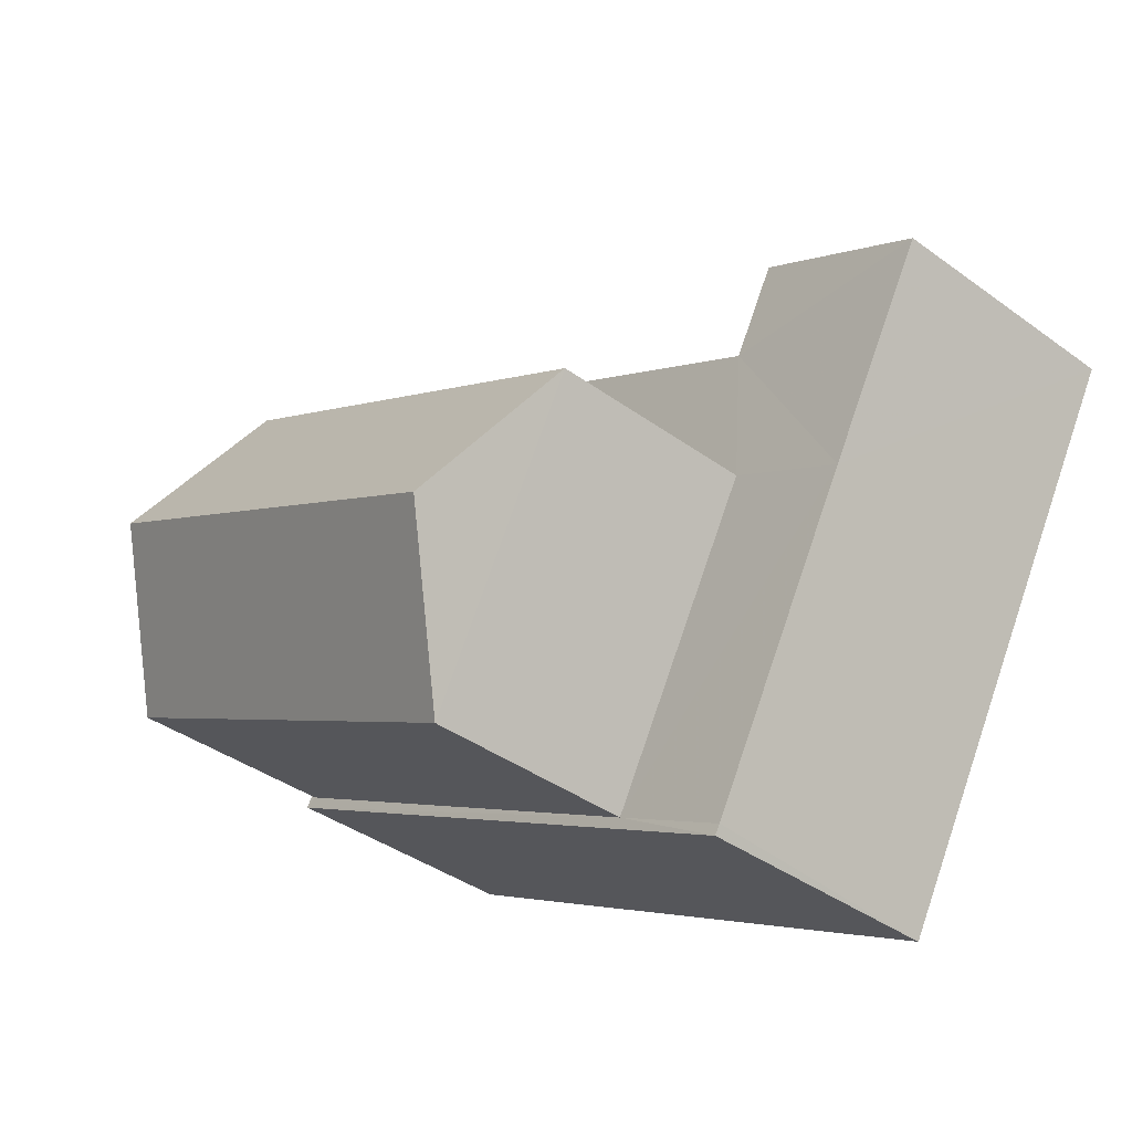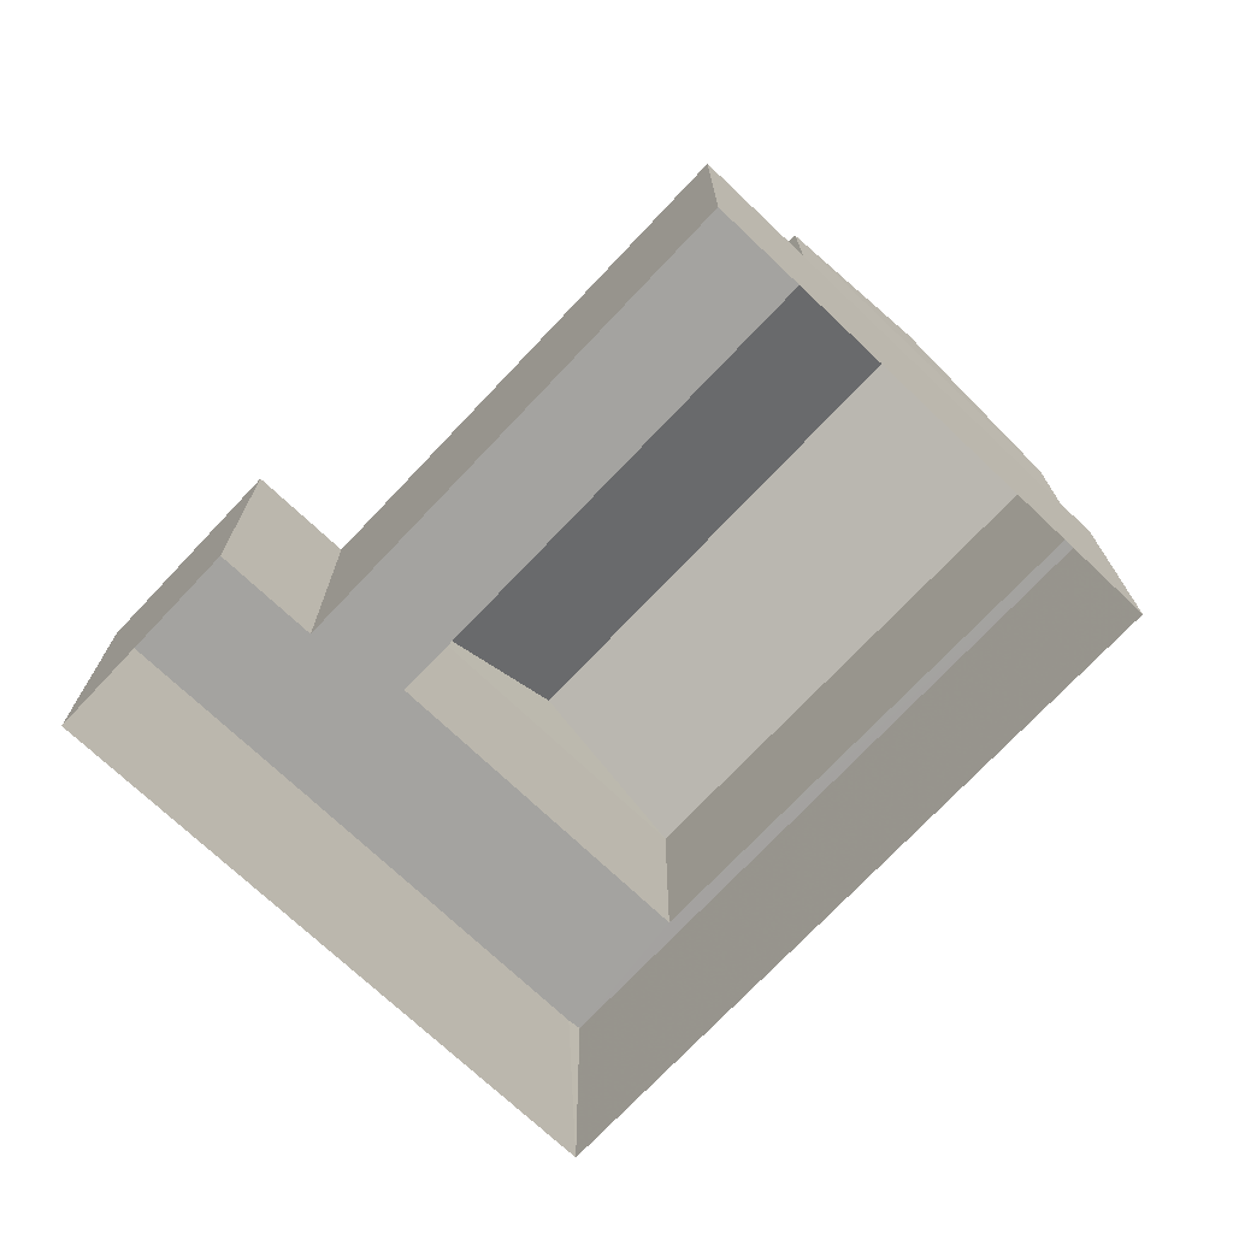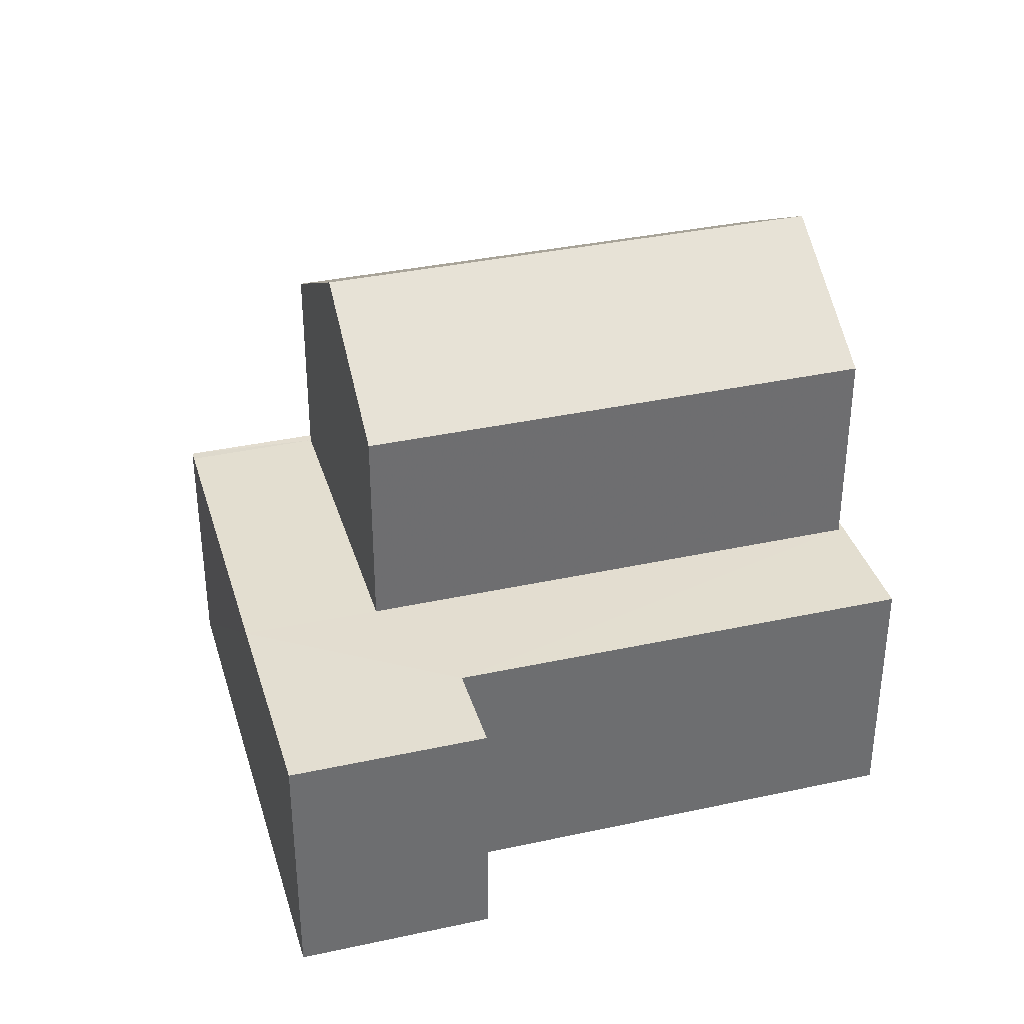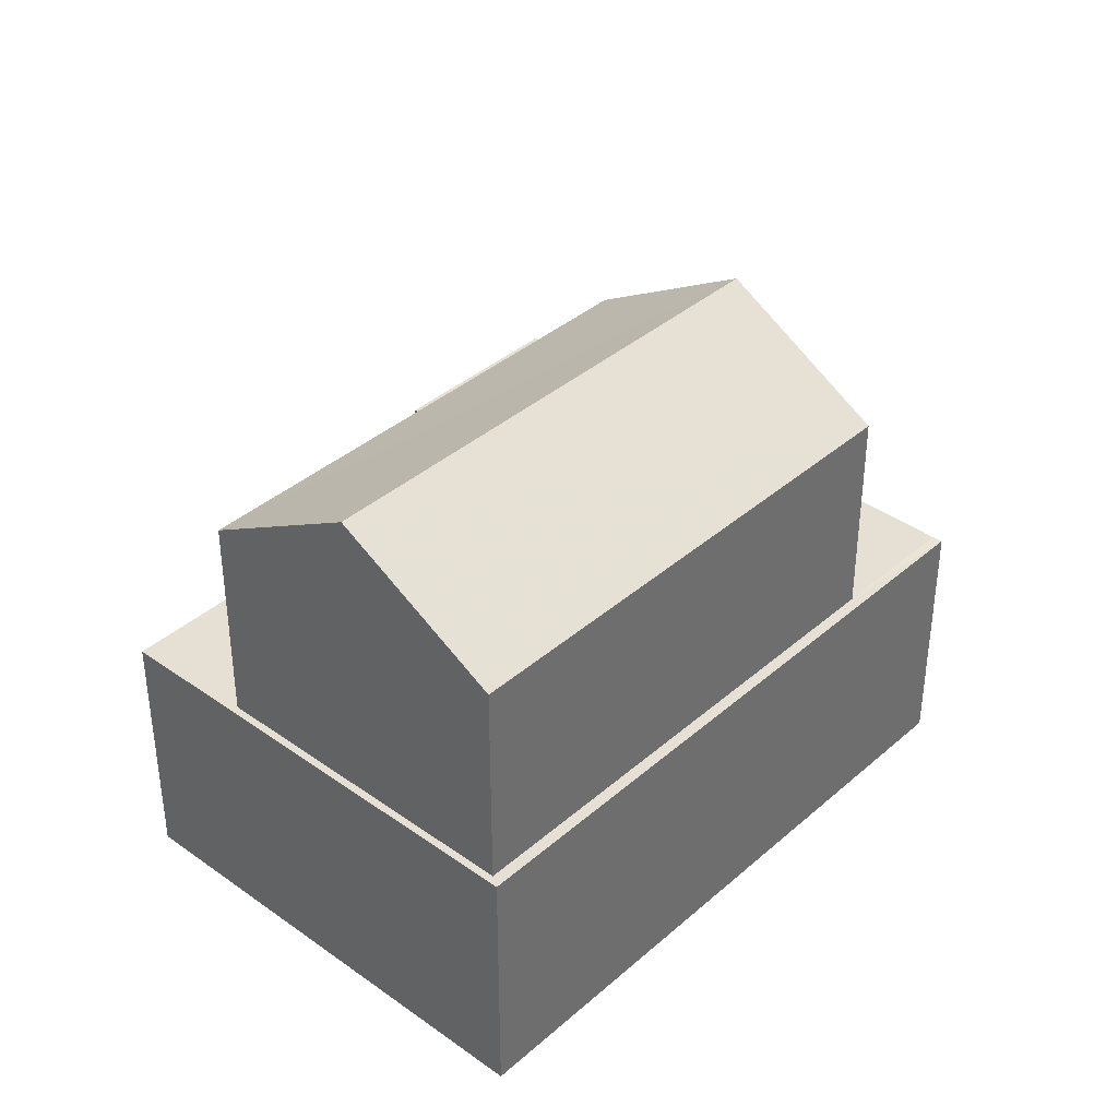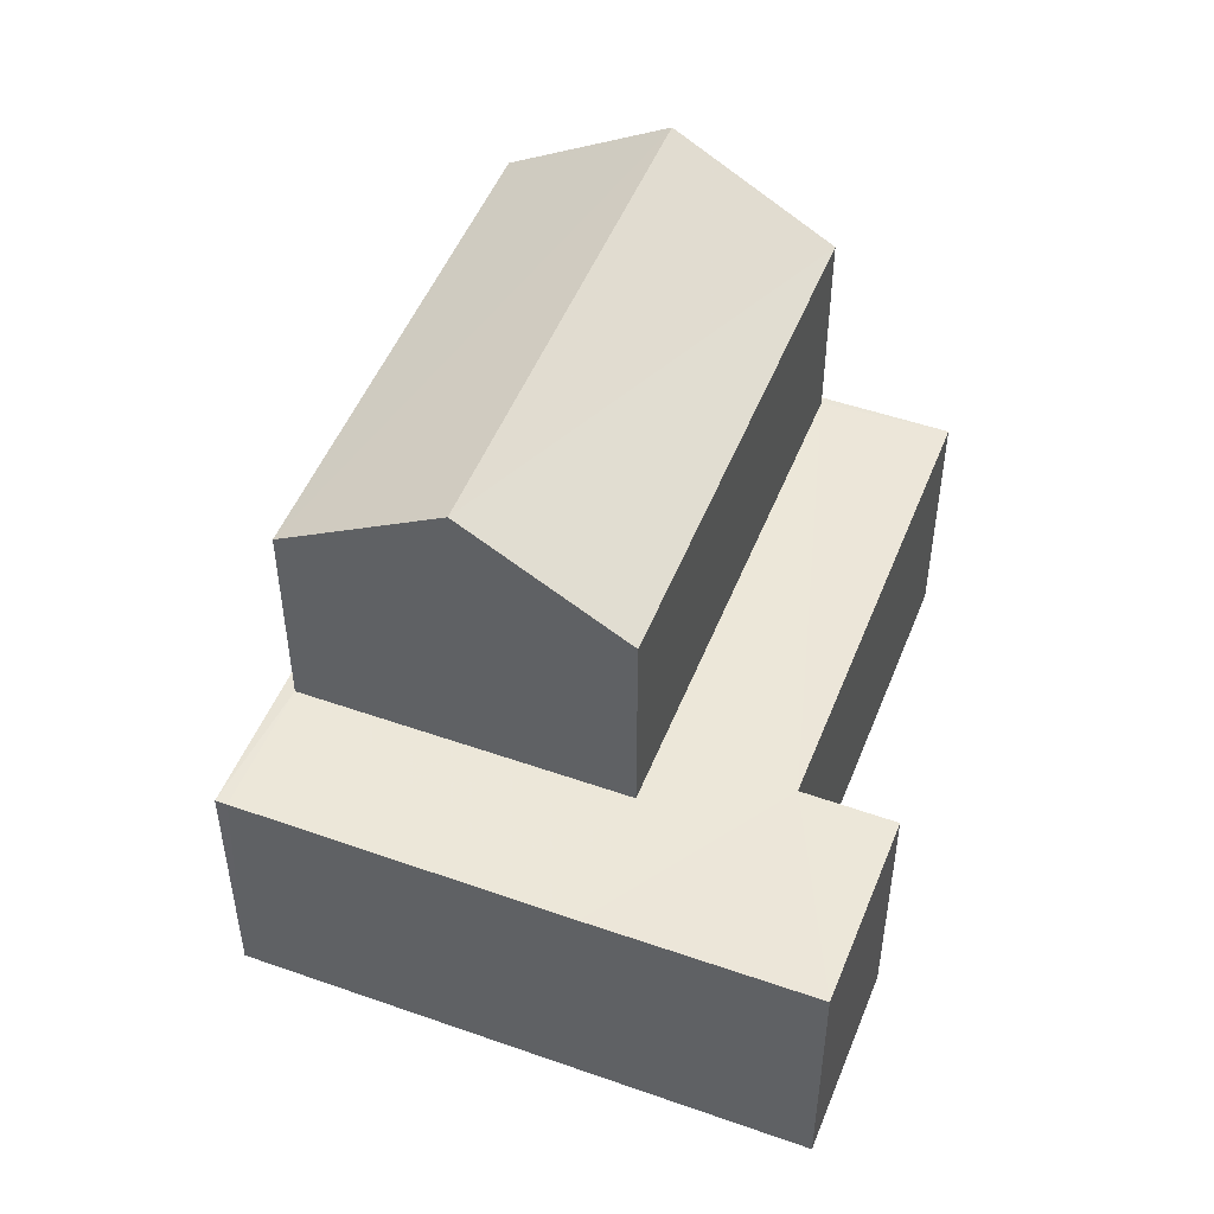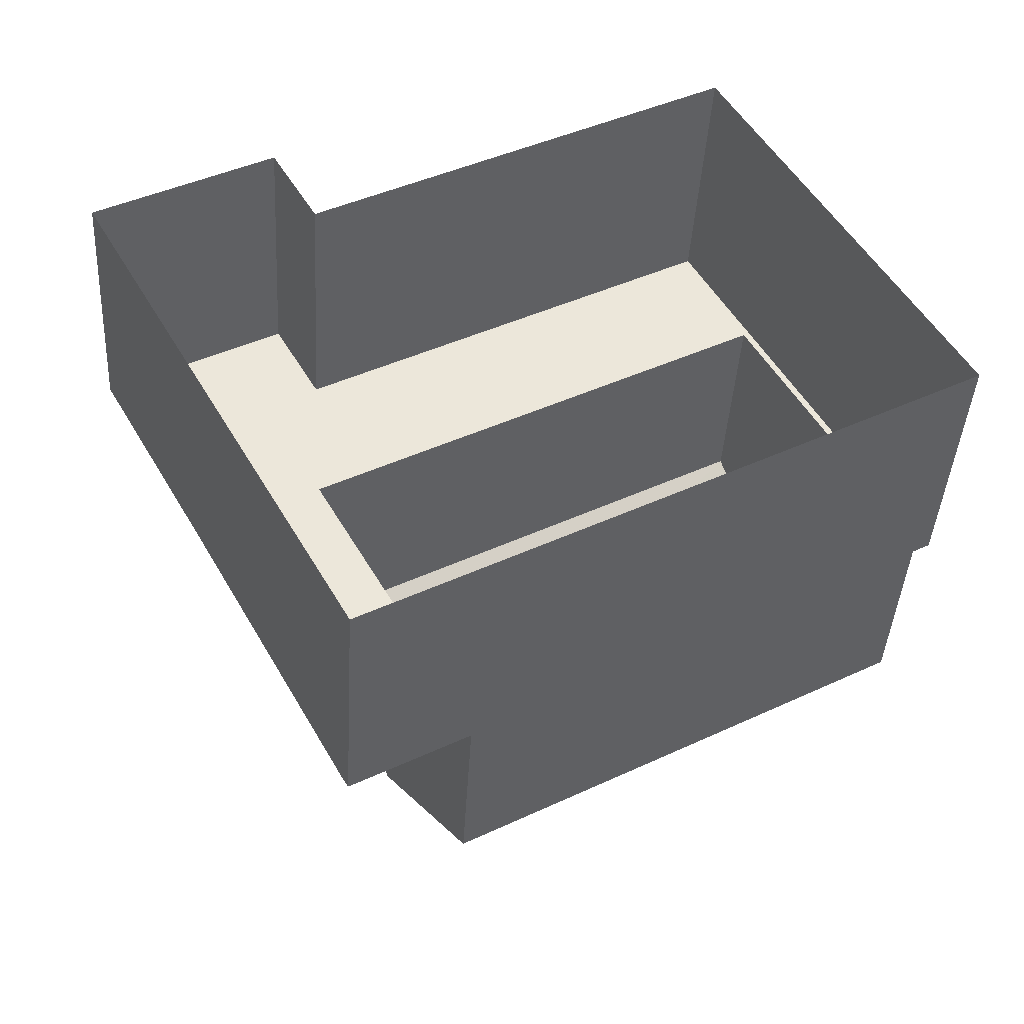
<metadata>
{"format":"obj","ext":"obj","renderer":"f3d","projection":"perspective","resolution":1024,"background":"white","views":[{"elev":-39.5,"azim":47.9,"up":"+Y"},{"elev":-72.9,"azim":-162.3,"up":"+Z"},{"elev":35.8,"azim":135.1,"up":"+Z"},{"elev":38.0,"azim":-76.7,"up":"+Z"},{"elev":49.9,"azim":82.3,"up":"+Z"},{"elev":-41.0,"azim":176.7,"up":"+Y"}]}
</metadata>
<code>
v -2.239e+05 -1.272e+05 17.43
v -2.239e+05 -1.272e+05 17.43
v -2.239e+05 -1.272e+05 17.43
v -2.239e+05 -1.272e+05 17.43
v -2.239e+05 -1.272e+05 17.43
v -2.239e+05 -1.272e+05 17.43
v -2.239e+05 -1.272e+05 25.22
v -2.239e+05 -1.272e+05 23.9
v -2.239e+05 -1.272e+05 25.22
v -2.239e+05 -1.272e+05 23.9
v -2.239e+05 -1.272e+05 23.9
v -2.239e+05 -1.272e+05 23.9
v -2.239e+05 -1.272e+05 20.96
v -2.239e+05 -1.272e+05 20.96
v -2.239e+05 -1.272e+05 20.96
v -2.239e+05 -1.272e+05 20.96
v -2.239e+05 -1.272e+05 20.96
v -2.239e+05 -1.272e+05 20.96
v -2.239e+05 -1.272e+05 20.96
v -2.239e+05 -1.272e+05 20.96
v -2.239e+05 -1.272e+05 20.96
v -2.239e+05 -1.272e+05 20.96
v -2.239e+05 -1.272e+05 20.96
v -2.239e+05 -1.272e+05 20.96
f 1 2 3
f 3 2 4
f 1 5 2
f 4 2 6
f 7 8 9
f 7 10 8
f 9 11 7
f 9 12 11
f 13 14 15
f 16 17 15
f 13 18 14
f 19 20 21
f 16 20 17
f 22 14 18
f 20 22 21
f 15 14 23
f 16 15 23
f 16 24 20
f 24 14 22
f 20 24 22
f 23 11 12
f 23 14 11
f 8 16 12
f 8 12 9
f 16 23 12
f 14 24 11
f 11 10 7
f 11 24 10
f 15 1 3
f 13 15 3
f 17 2 5
f 17 20 2
f 24 8 10
f 24 16 8
f 15 5 1
f 15 17 5
f 22 4 21
f 4 22 3
f 13 3 18
f 3 22 18
f 20 6 2
f 20 19 6
f 21 4 6
f 19 21 6

</code>
